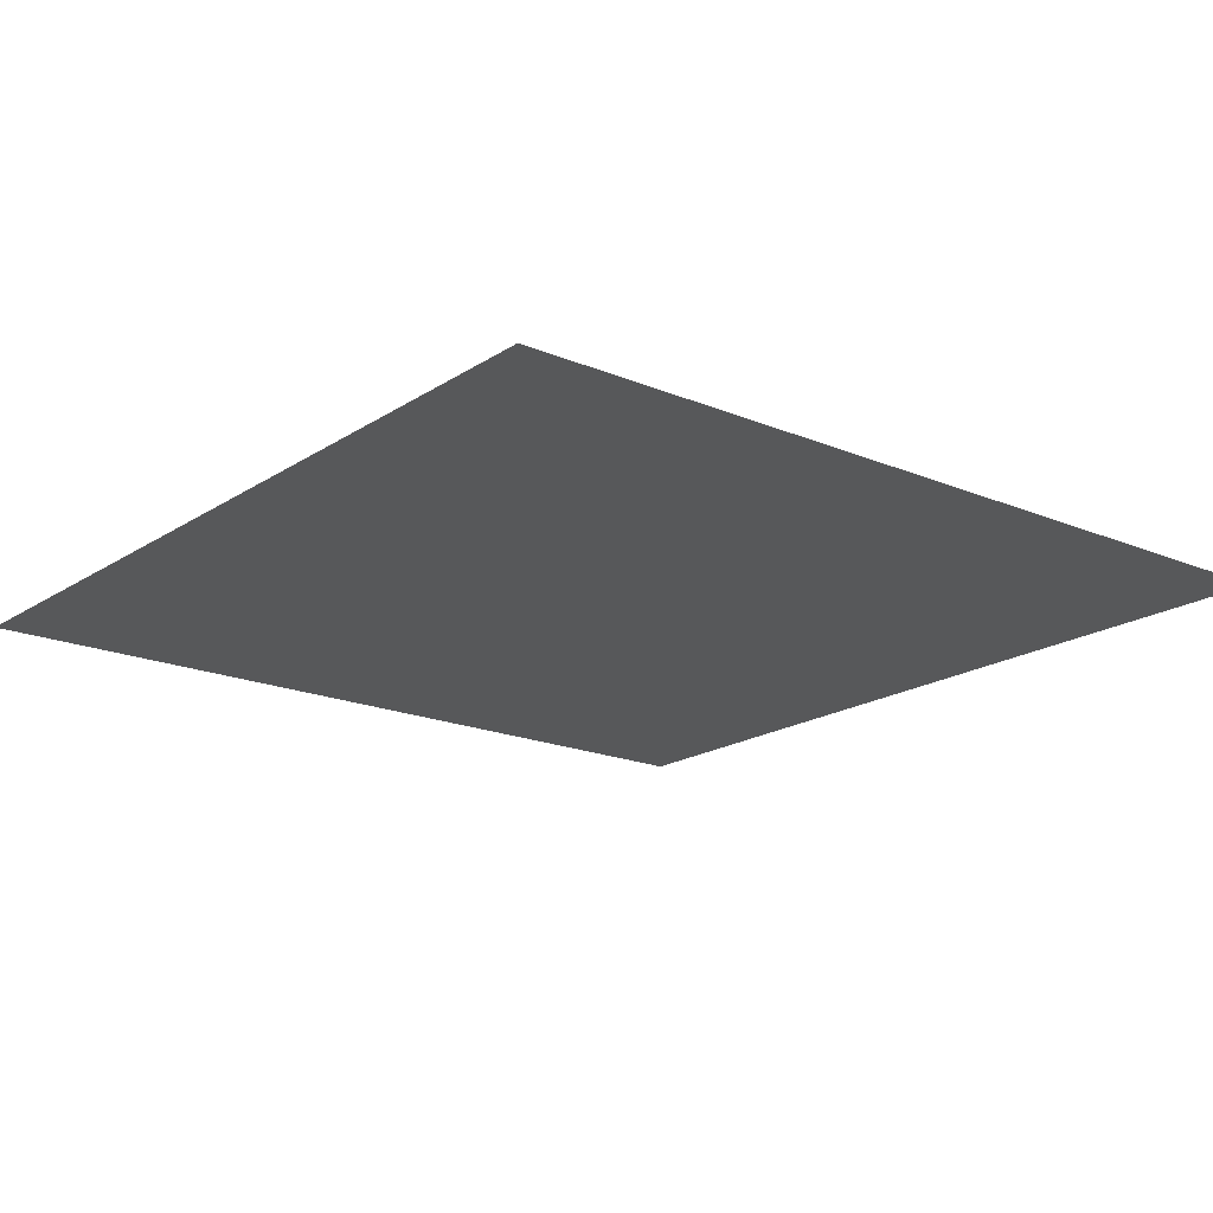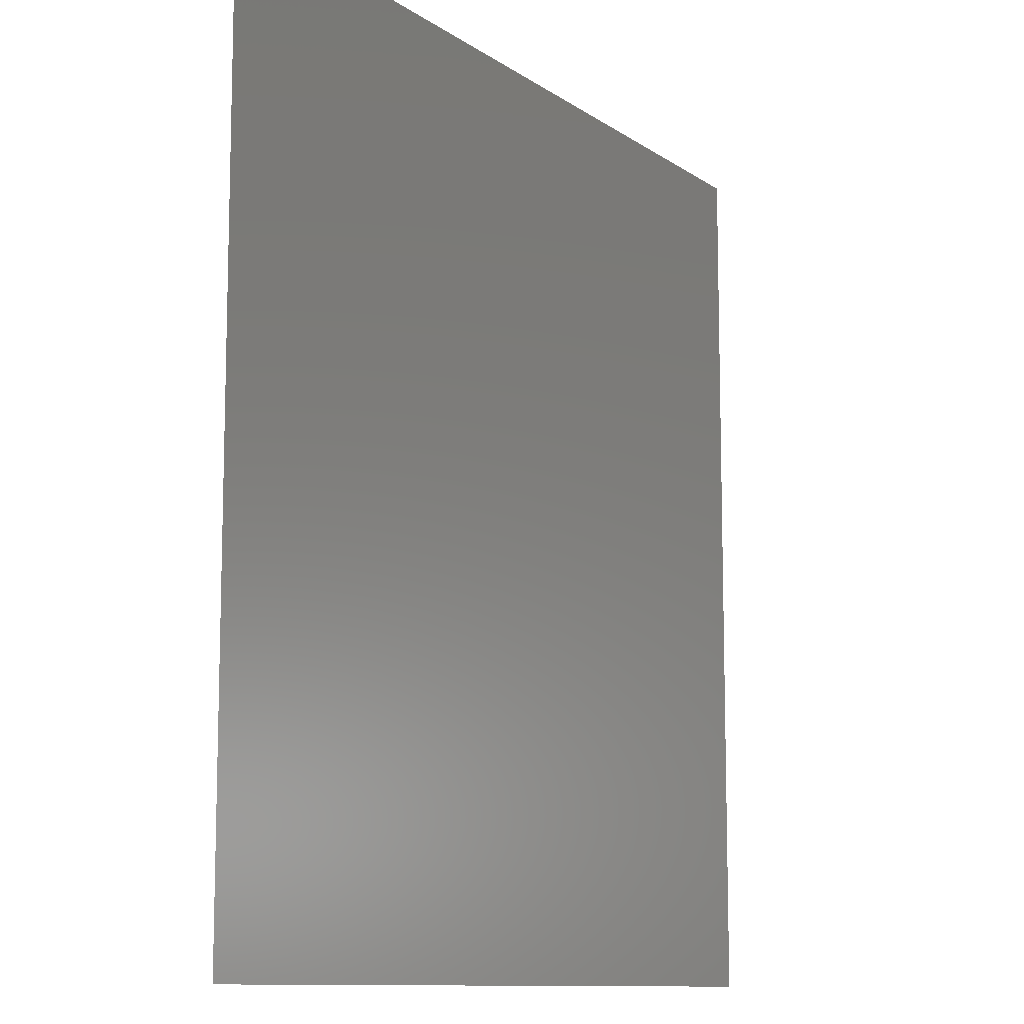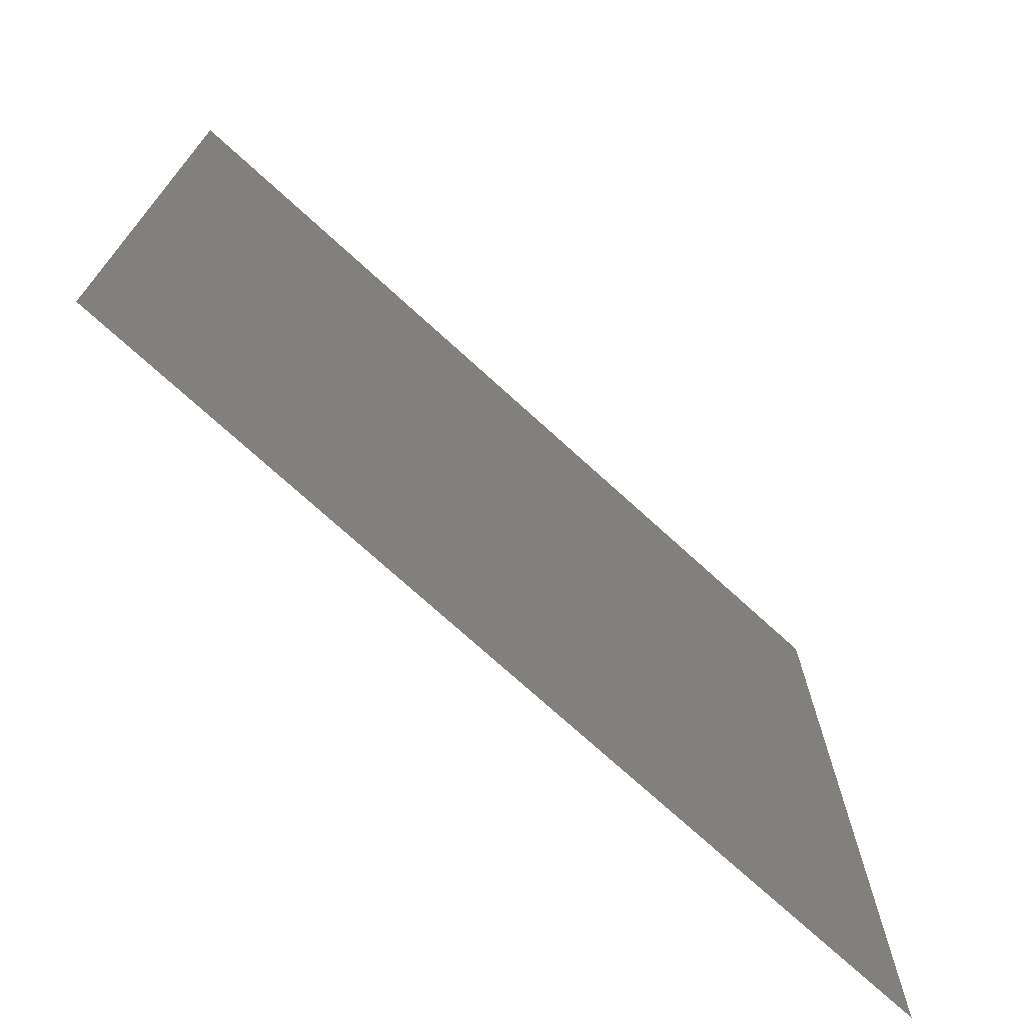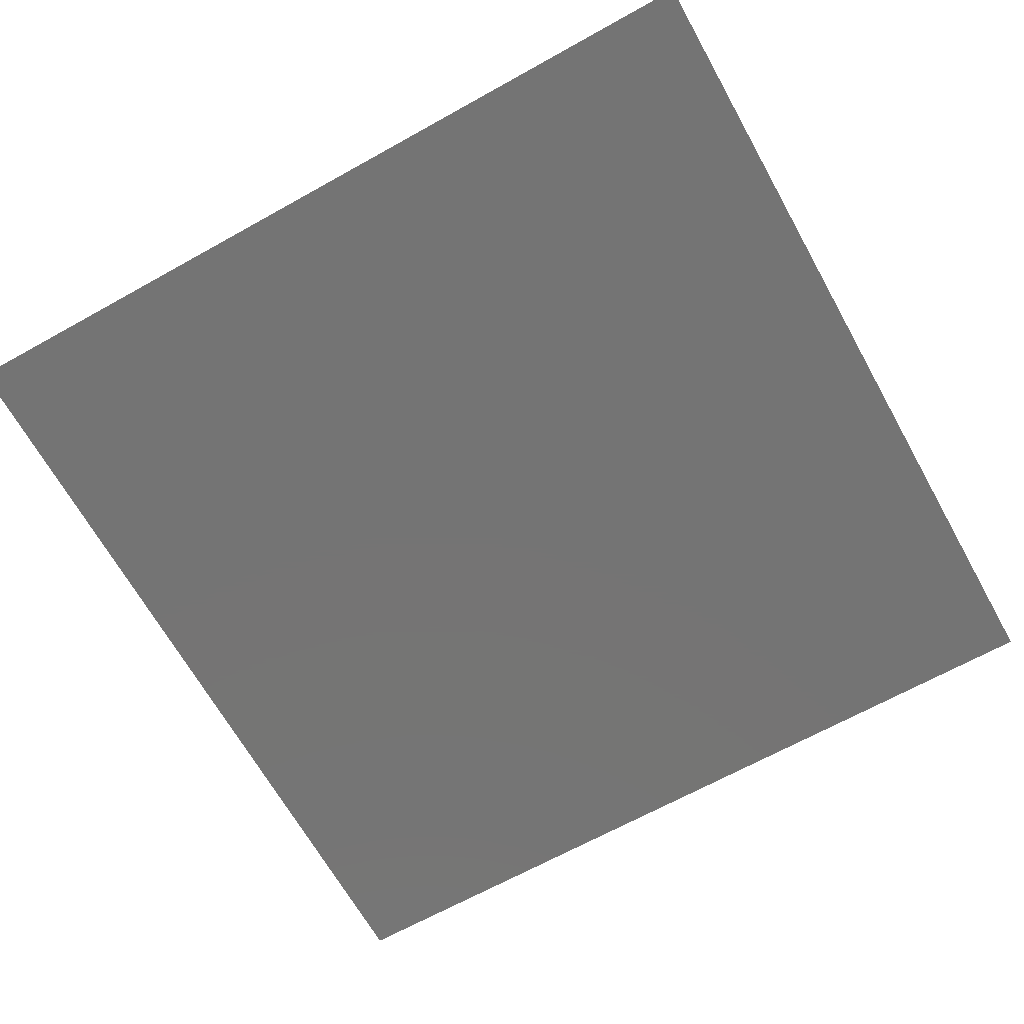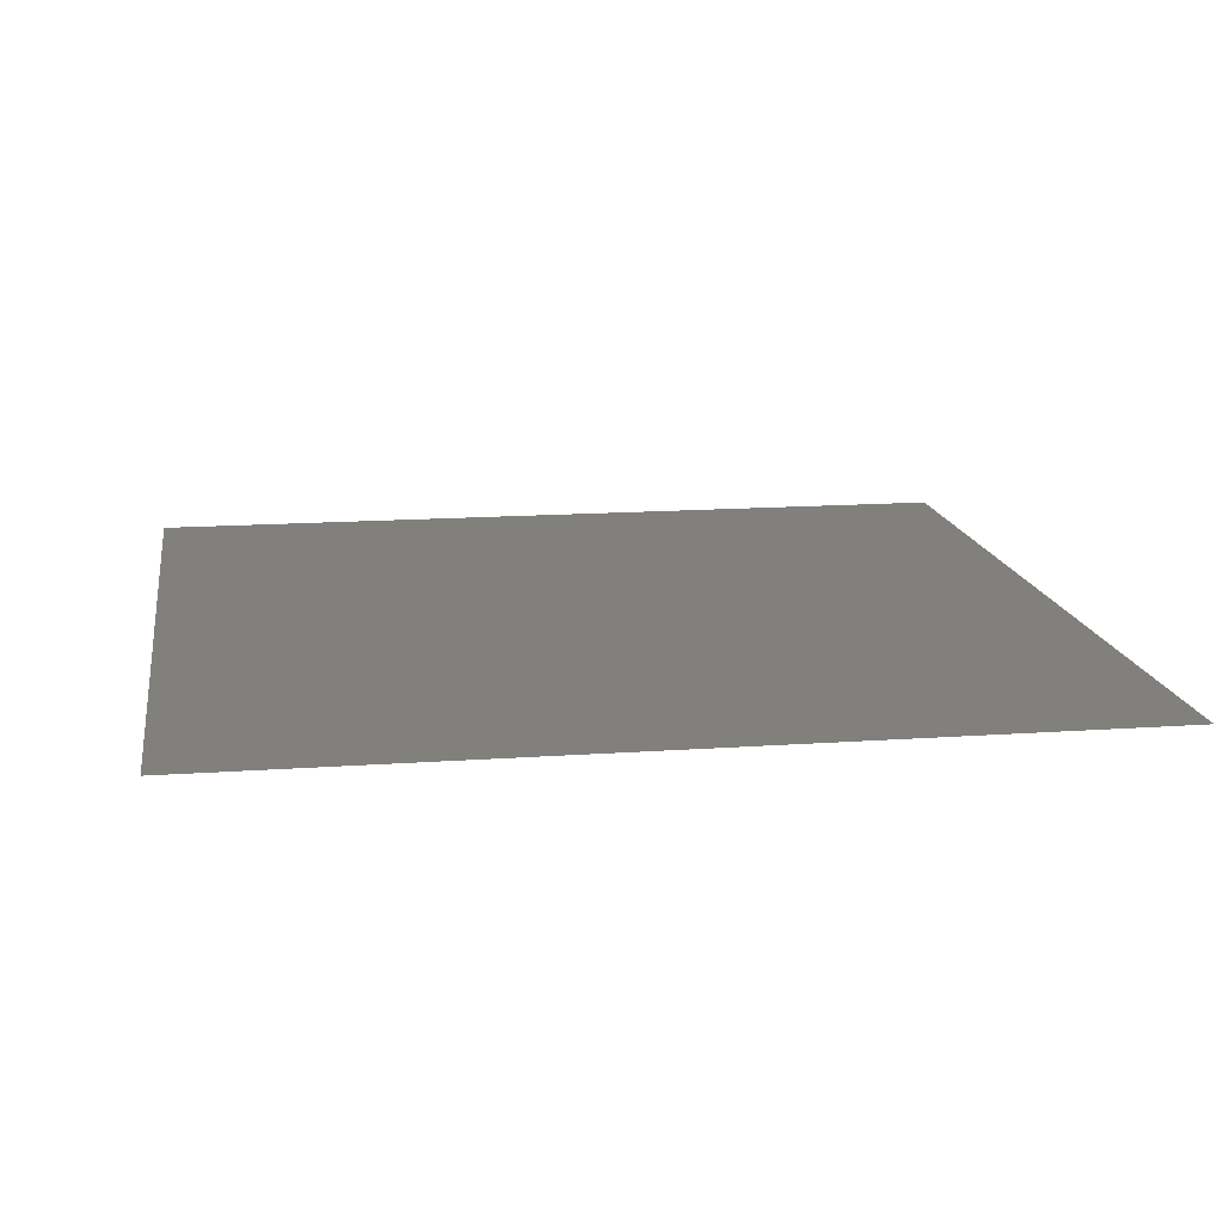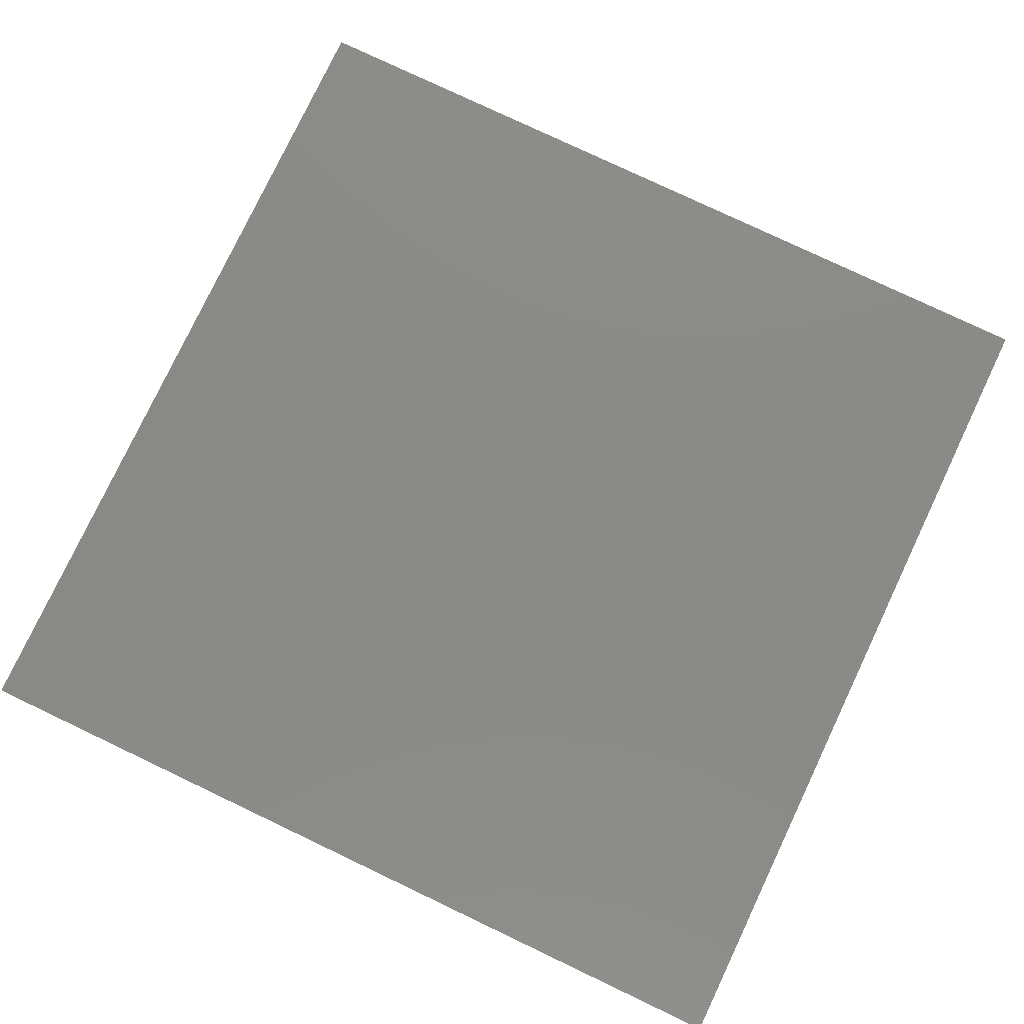
<metadata>
{"format":"stl","ext":"stl","renderer":"f3d","projection":"perspective","resolution":1024,"background":"white","views":[{"elev":-18.5,"azim":-38.9,"up":"+Y"},{"elev":-10.7,"azim":-58.5,"up":"+Z"},{"elev":-73.2,"azim":-42.4,"up":"+Z"},{"elev":-66.7,"azim":-150.8,"up":"+Y"},{"elev":14.8,"azim":81.2,"up":"+Y"},{"elev":78.7,"azim":-154.6,"up":"+Y"}]}
</metadata>
<code>
# stl→obj: 4 verts, 2 faces
v -0.003999 0.008008 0.004012
v 0.004001 0.008008 0.004012
v -0.003999 0.008008 -0.003989
v 0.004001 0.008008 -0.003989
f 1 2 3
f 3 2 4

</code>
